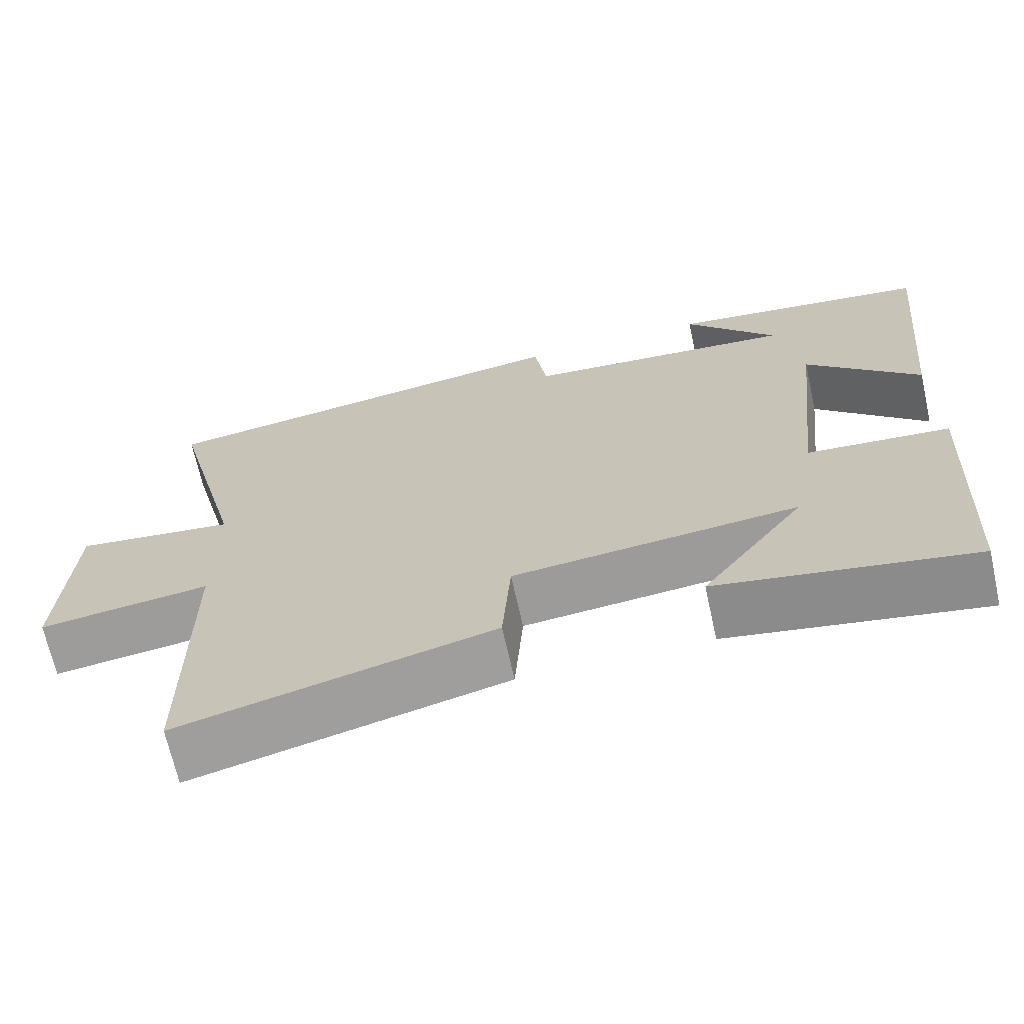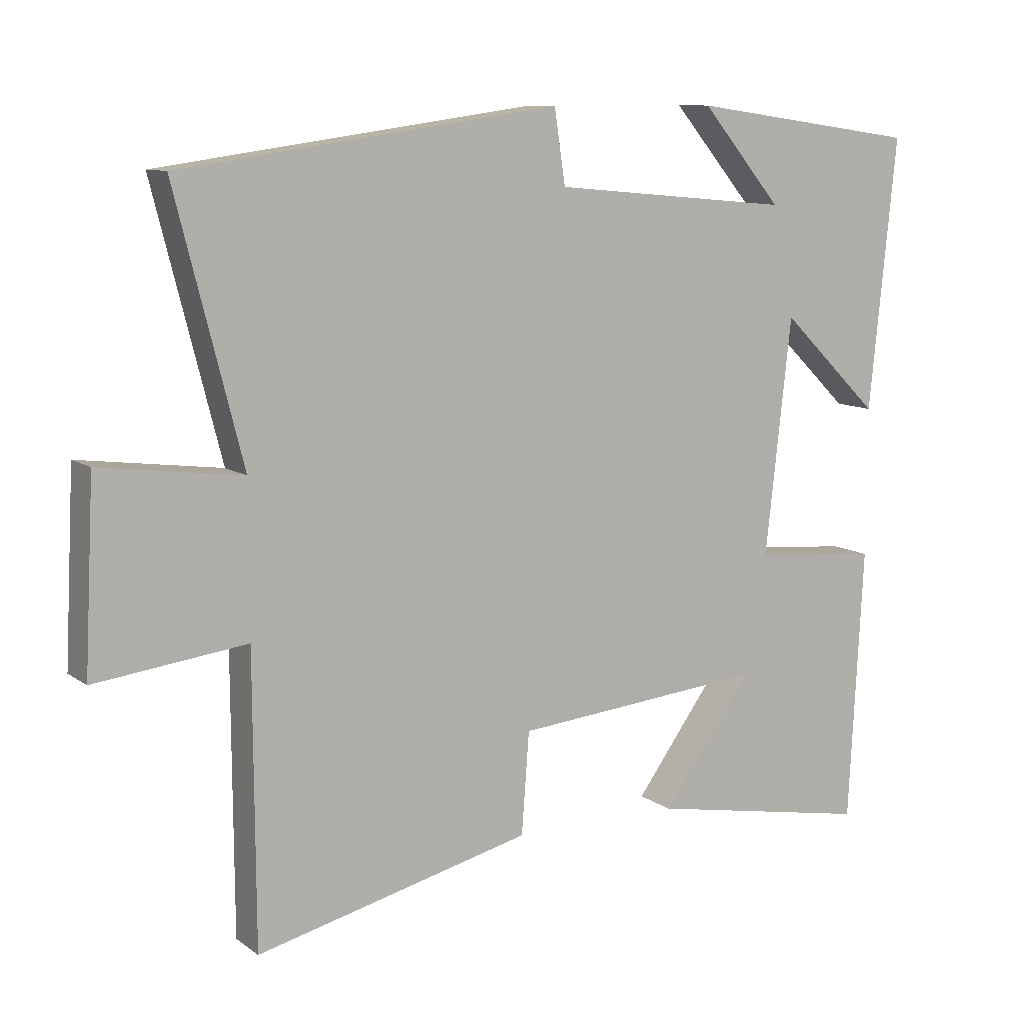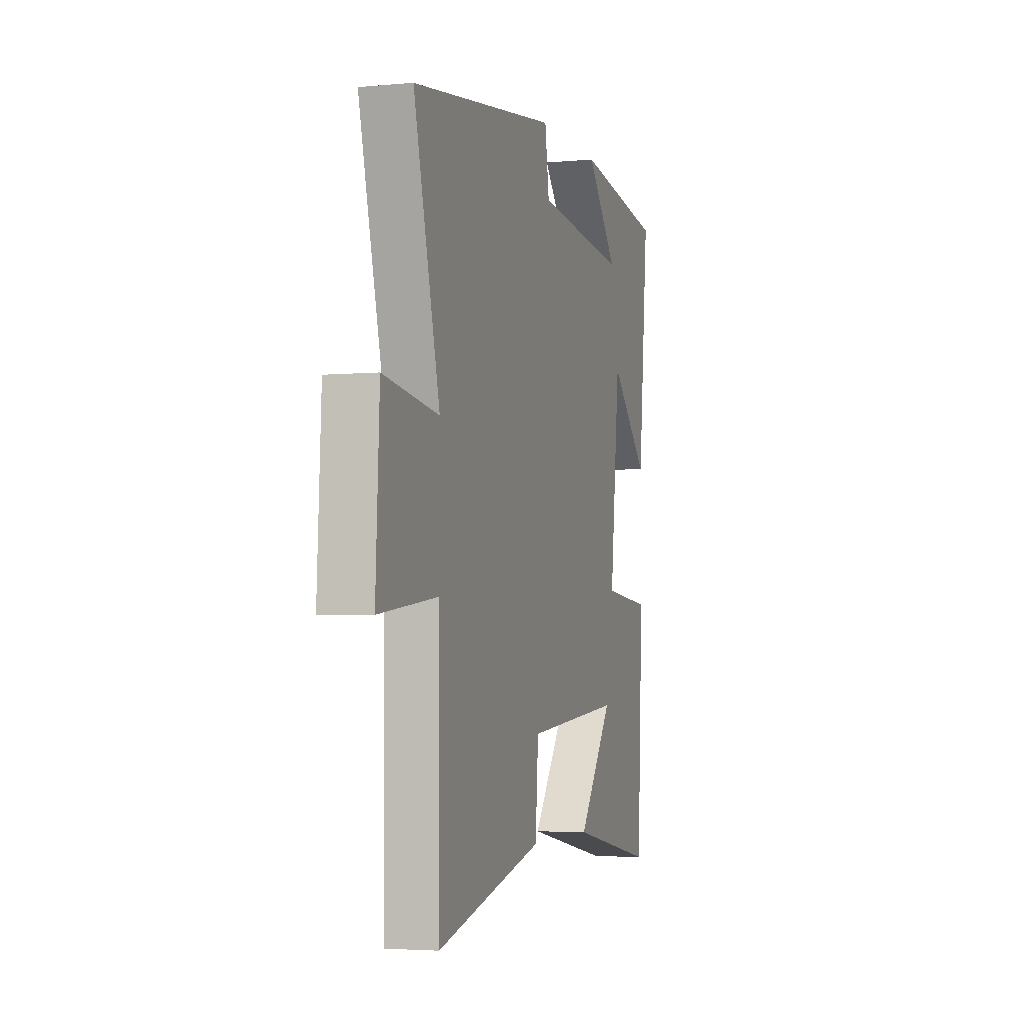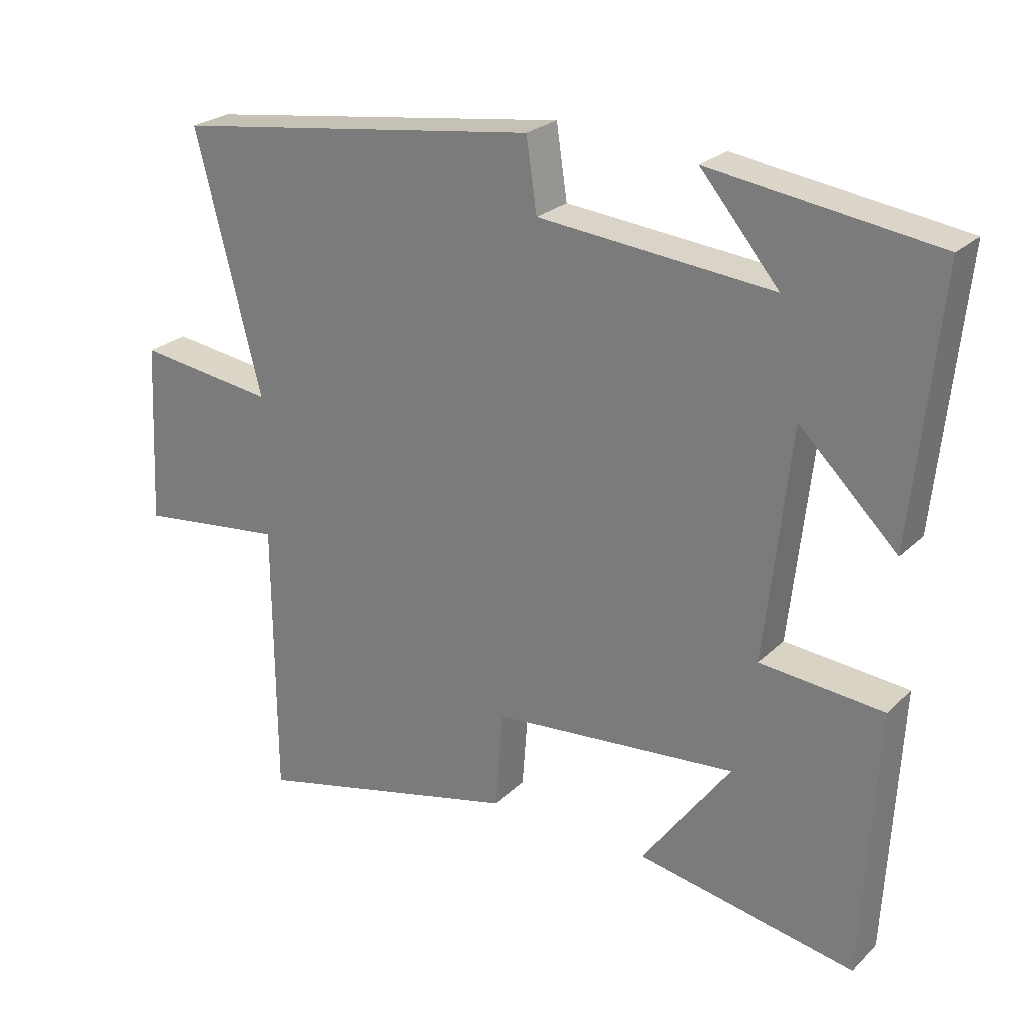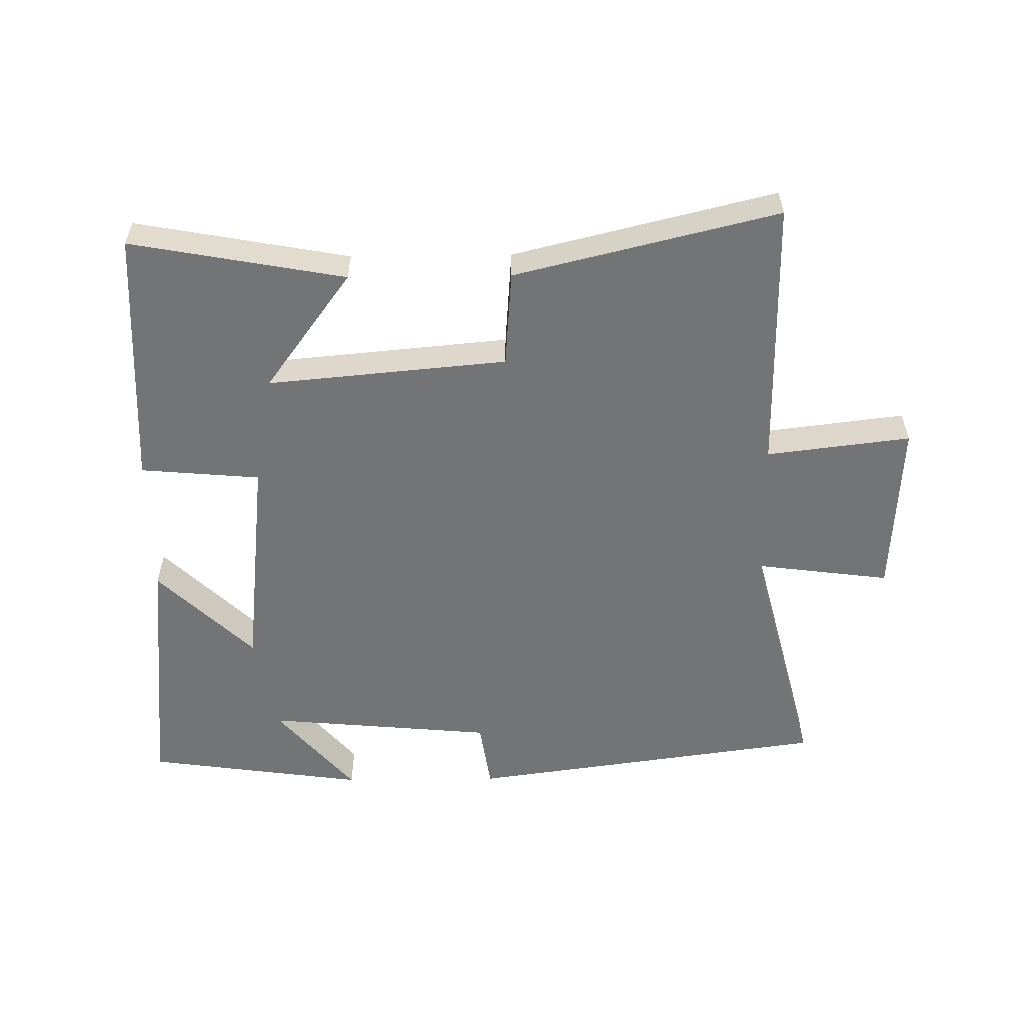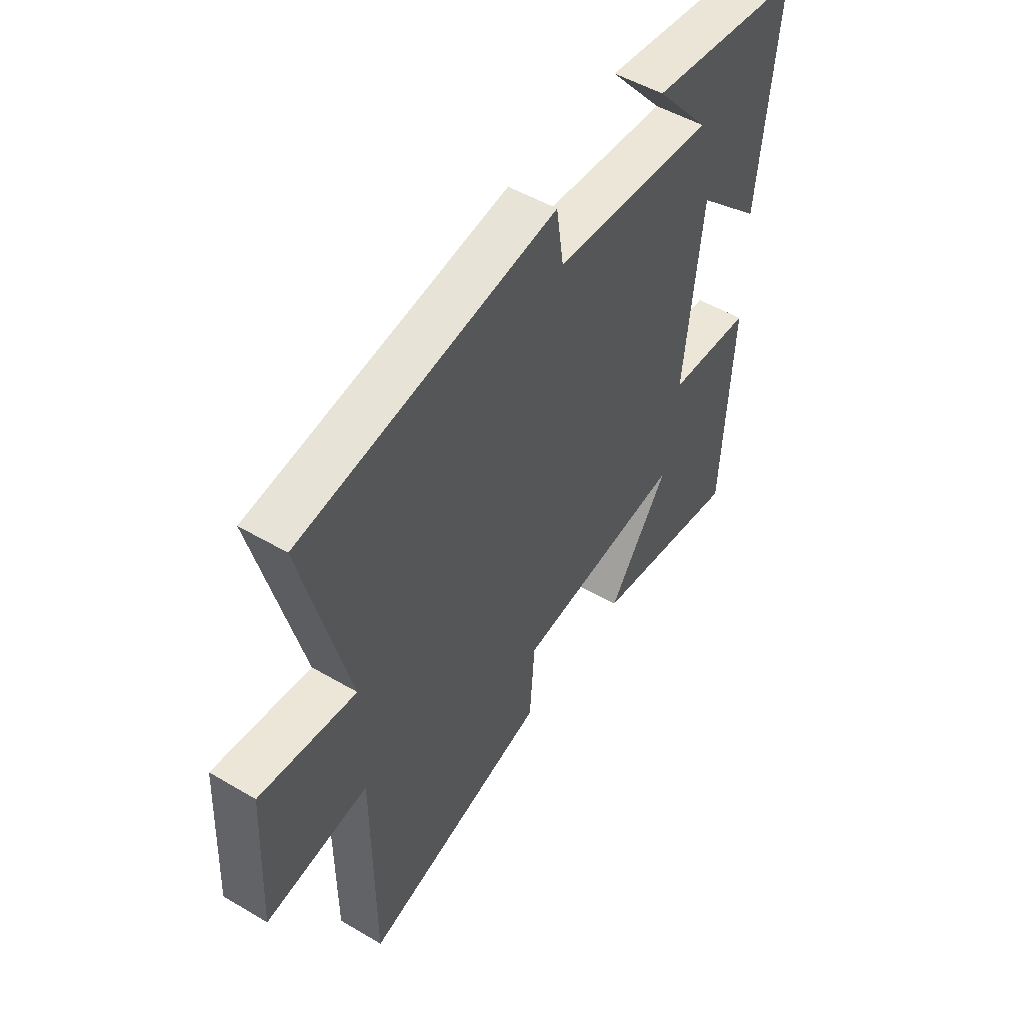
<metadata>
{"format":"obj","ext":"obj","renderer":"f3d","projection":"perspective","resolution":1024,"background":"white","views":[{"elev":-68.1,"azim":12.5,"up":"+Z"},{"elev":10.0,"azim":-30.5,"up":"+Z"},{"elev":-3.9,"azim":-72.9,"up":"+Z"},{"elev":24.9,"azim":34.0,"up":"+Z"},{"elev":-56.2,"azim":-179.3,"up":"+Y"},{"elev":50.6,"azim":-57.2,"up":"+Z"}]}
</metadata>
<code>
v -0.498 0.07 -0.598
v -0.5 0.07 -0.178
v -0.721 0.07 -0.205
v -0.707 0.07 0.067
v -0.5 0.07 0.04
v -0.598 0.07 0.423
v -0.045 0.07 0.5
v -0.029 0.07 0.393
v 0.321 0.07 0.361
v 0.203 0.07 0.5
v 0.54 0.07 0.453
v 0.5 0.07 0.058
v 0.354 0.07 0.2
v 0.316 0.07 -0.144
v 0.5 0.07 -0.16
v 0.479 0.07 -0.56
v 0.151 0.07 -0.5
v 0.284 0.07 -0.318
v -0.084 0.07 -0.352
v -0.095 0.07 -0.5
v -0.498 0 -0.598
v -0.5 0 -0.178
v -0.721 0 -0.205
v -0.707 0 0.067
v -0.5 0 0.04
v -0.598 0 0.423
v -0.045 0 0.5
v -0.029 0 0.393
v 0.321 0 0.361
v 0.203 0 0.5
v 0.54 0 0.453
v 0.5 0 0.058
v 0.354 0 0.2
v 0.316 0 -0.144
v 0.5 0 -0.16
v 0.479 0 -0.56
v 0.151 0 -0.5
v 0.284 0 -0.318
v -0.084 0 -0.352
v -0.095 0 -0.5
f 19 20 1 2
f 18 19 2
f 15 16 17 18
f 14 15 18 2
f 13 14 2
f 11 12 13
f 9 10 11
f 13 2 3
f 11 13 3
f 9 11 3
f 5 6 7 8
f 5 8 9 3
f 3 4 5
f 22 21 40 39
f 22 39 38
f 38 37 36 35
f 22 38 35 34
f 22 34 33
f 33 32 31
f 31 30 29
f 23 22 33
f 23 33 31
f 23 31 29
f 28 27 26 25
f 23 29 28 25
f 25 24 23
f 1 21 22 2
f 2 22 23 3
f 3 23 24 4
f 4 24 25 5
f 5 25 26 6
f 6 26 27 7
f 7 27 28 8
f 8 28 29 9
f 9 29 30 10
f 10 30 31 11
f 11 31 32 12
f 12 32 33 13
f 13 33 34 14
f 14 34 35 15
f 15 35 36 16
f 16 36 37 17
f 17 37 38 18
f 18 38 39 19
f 19 39 40 20
f 20 40 21 1

</code>
